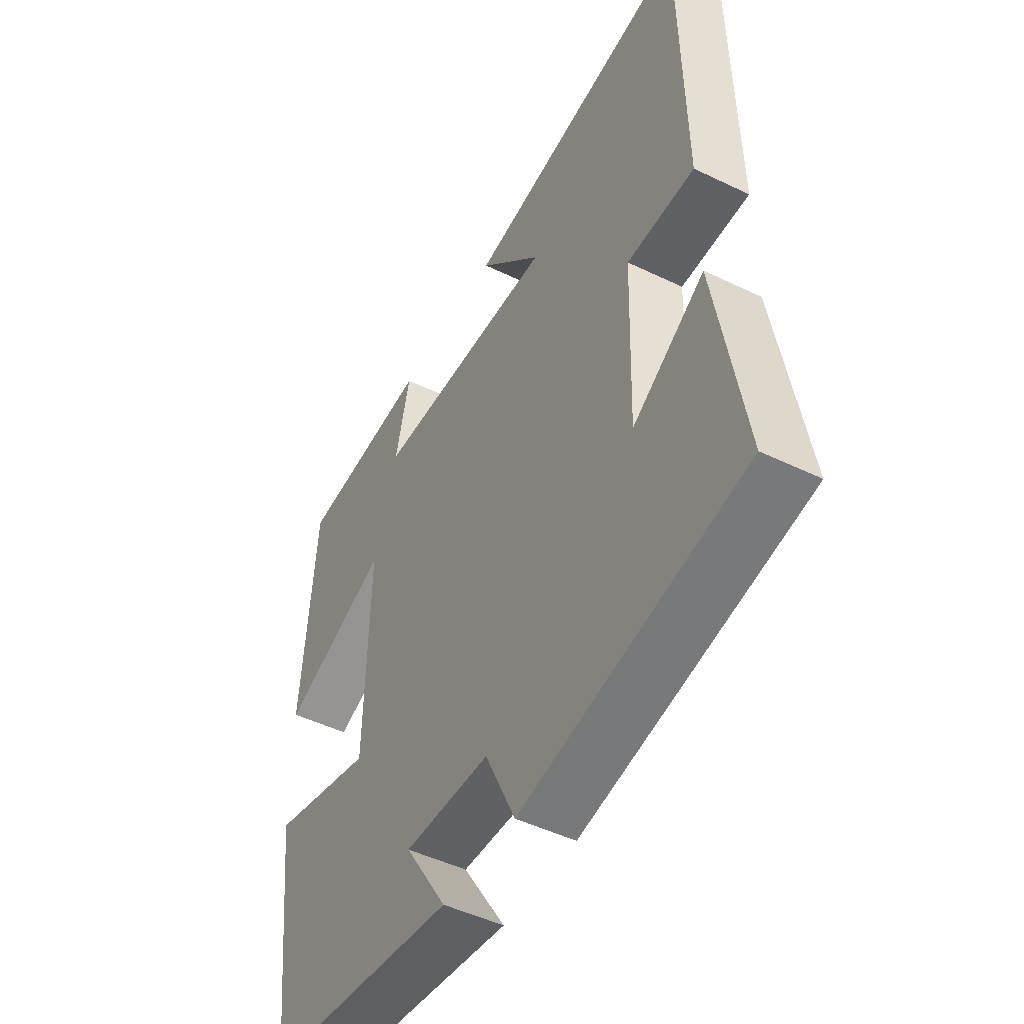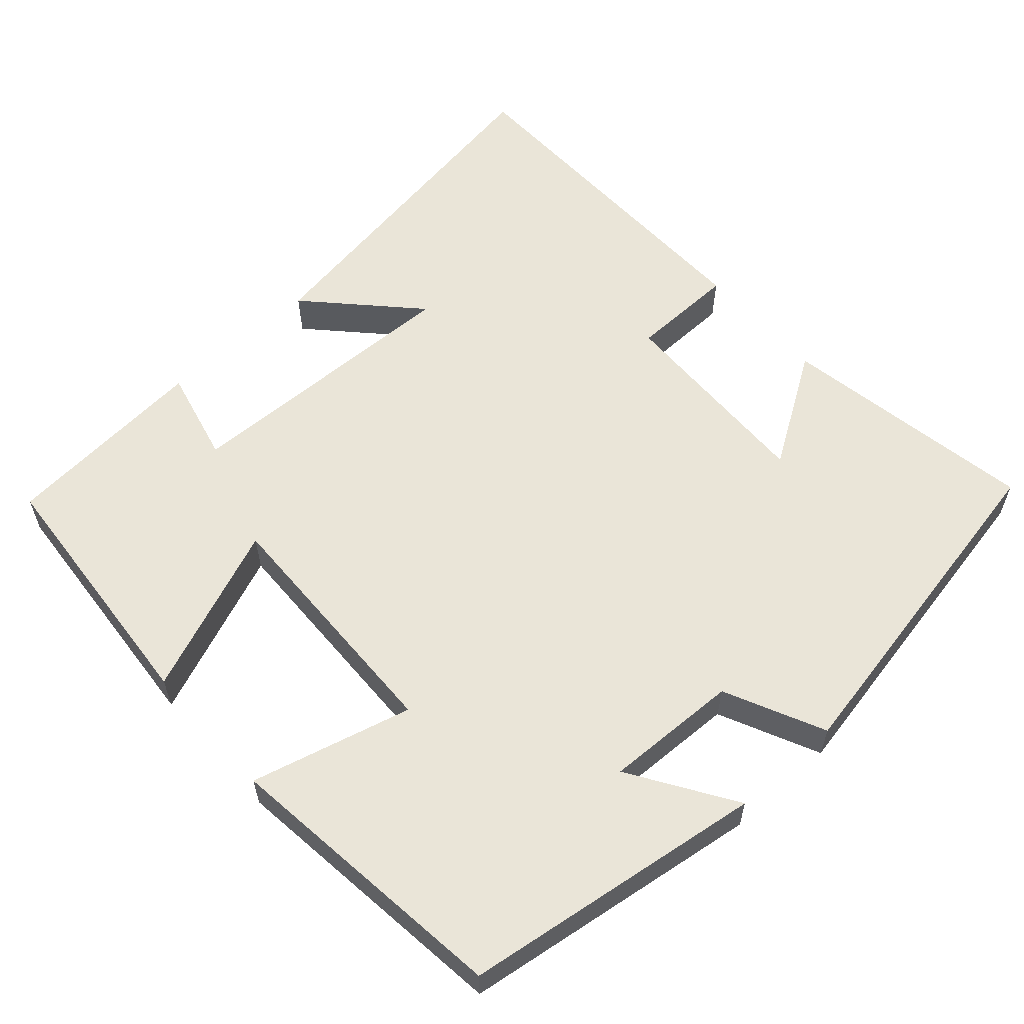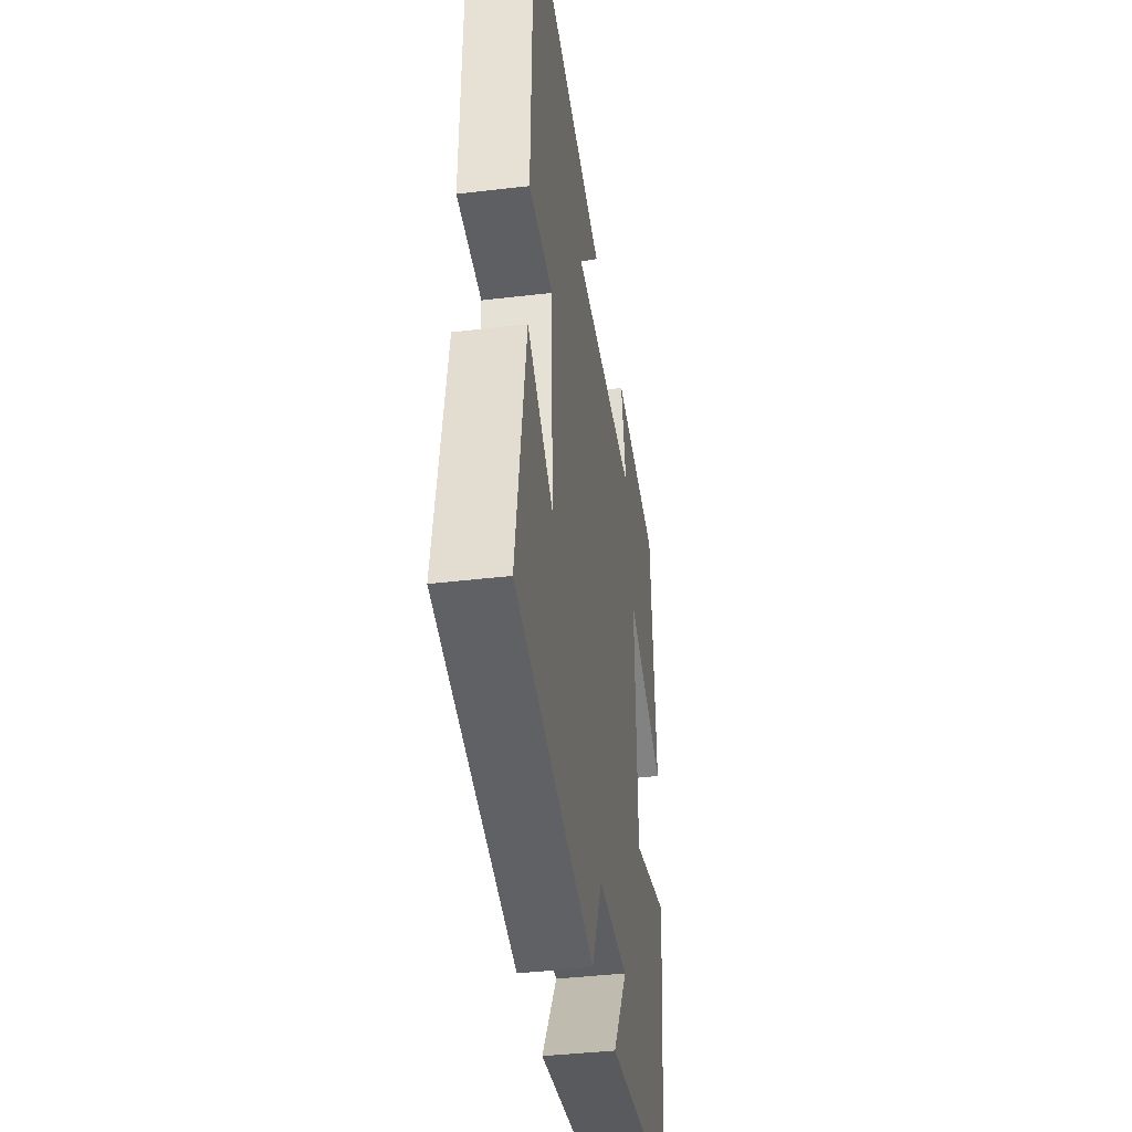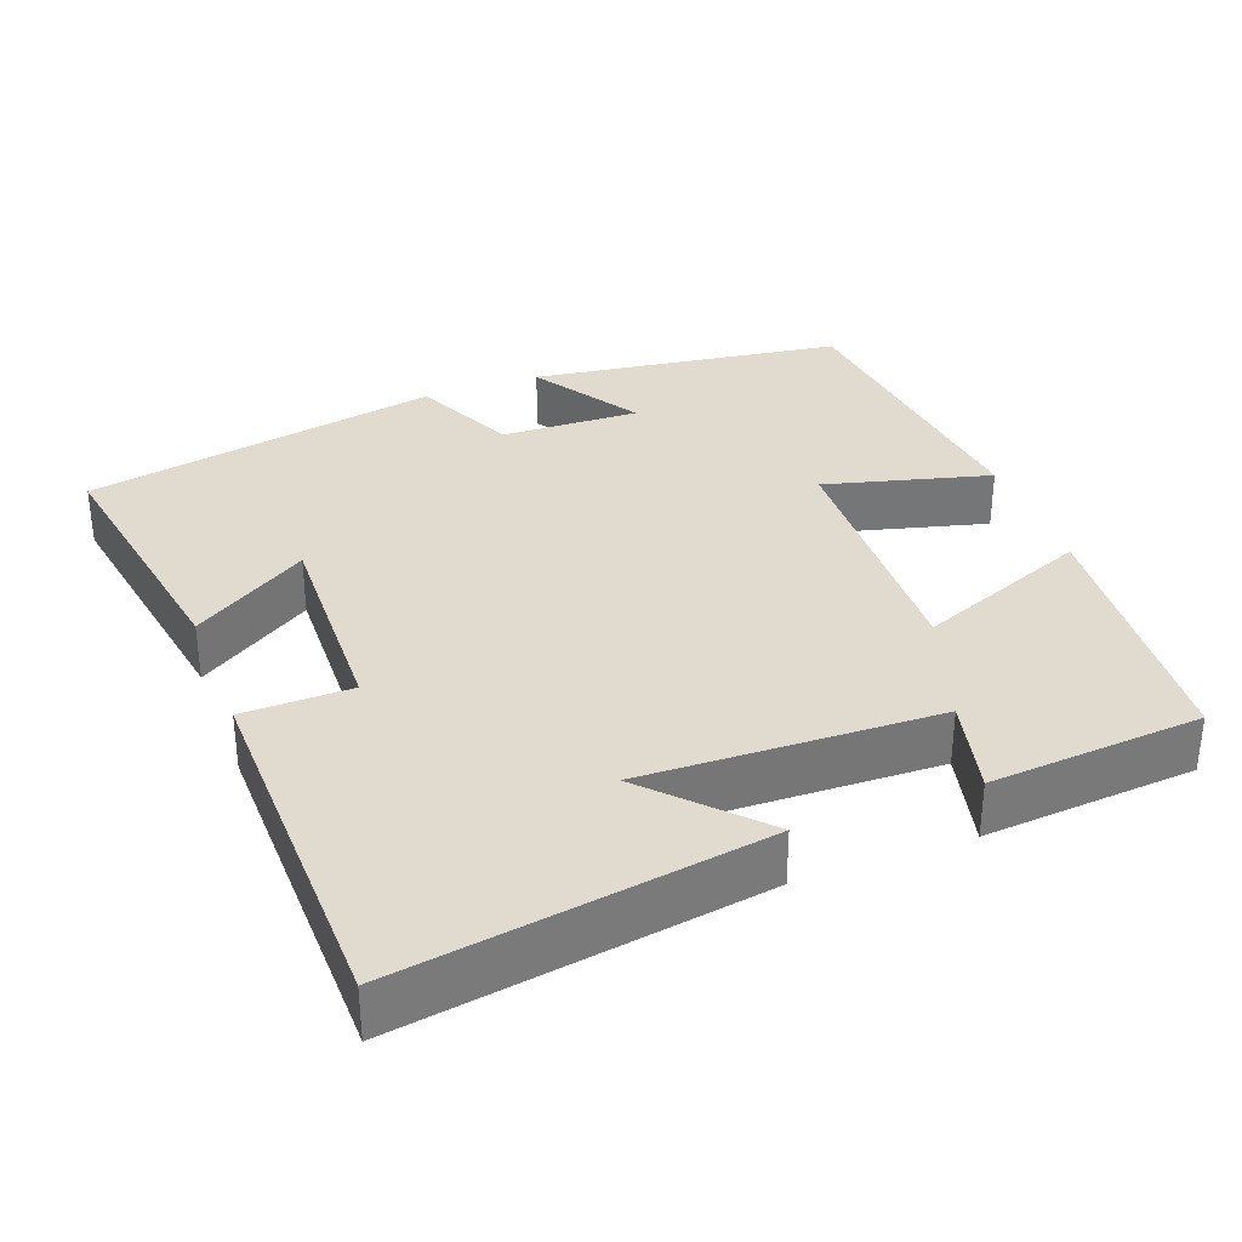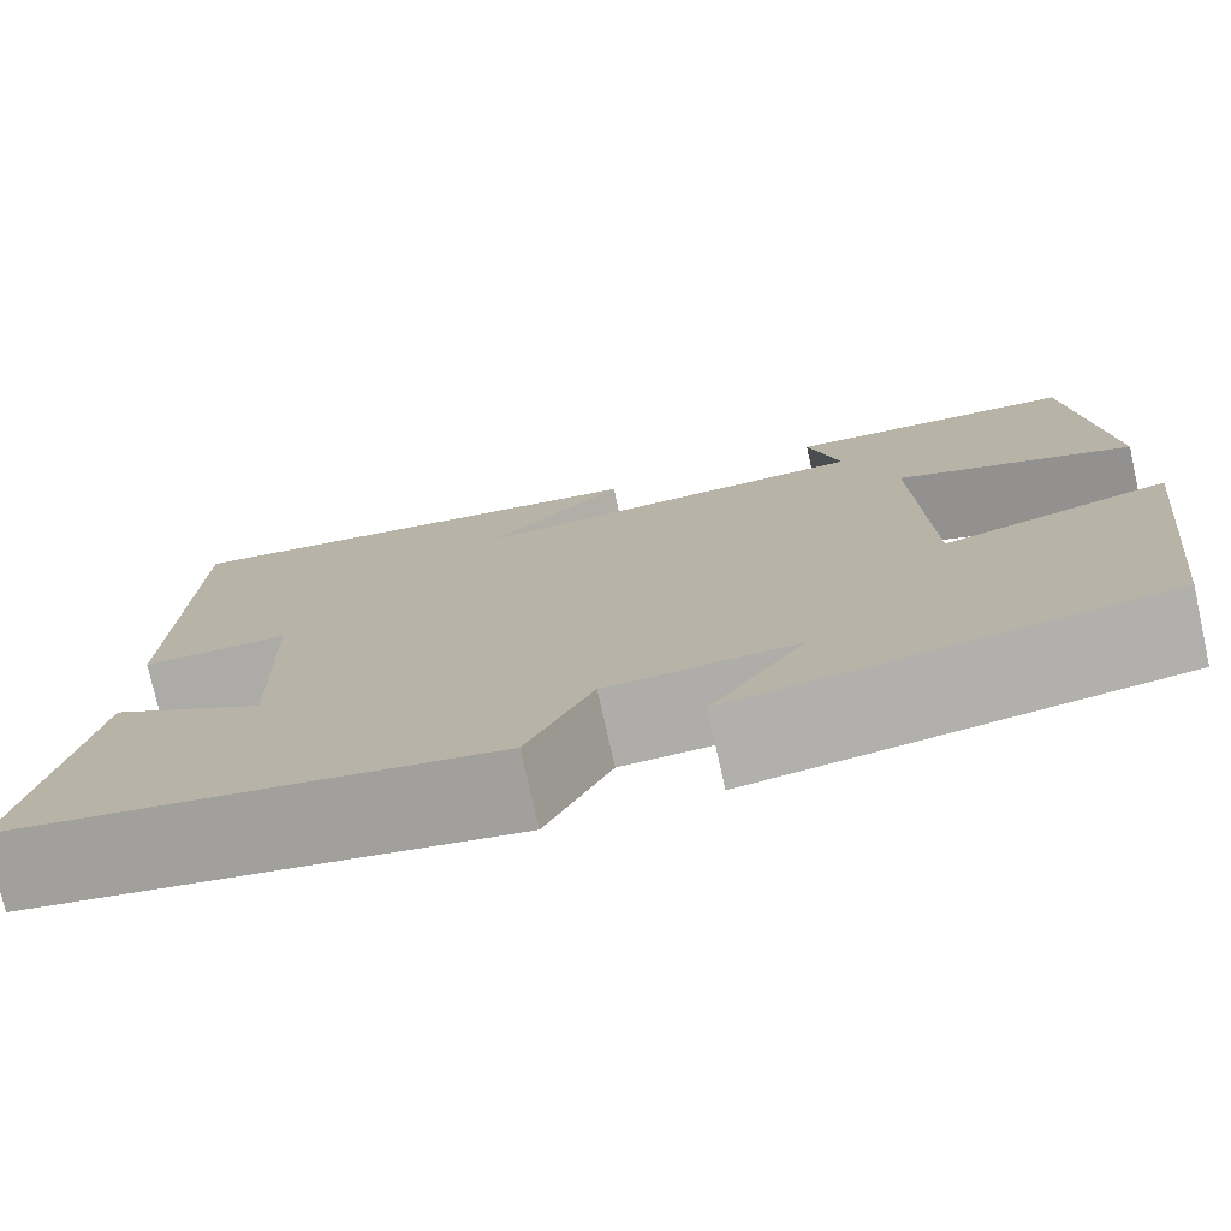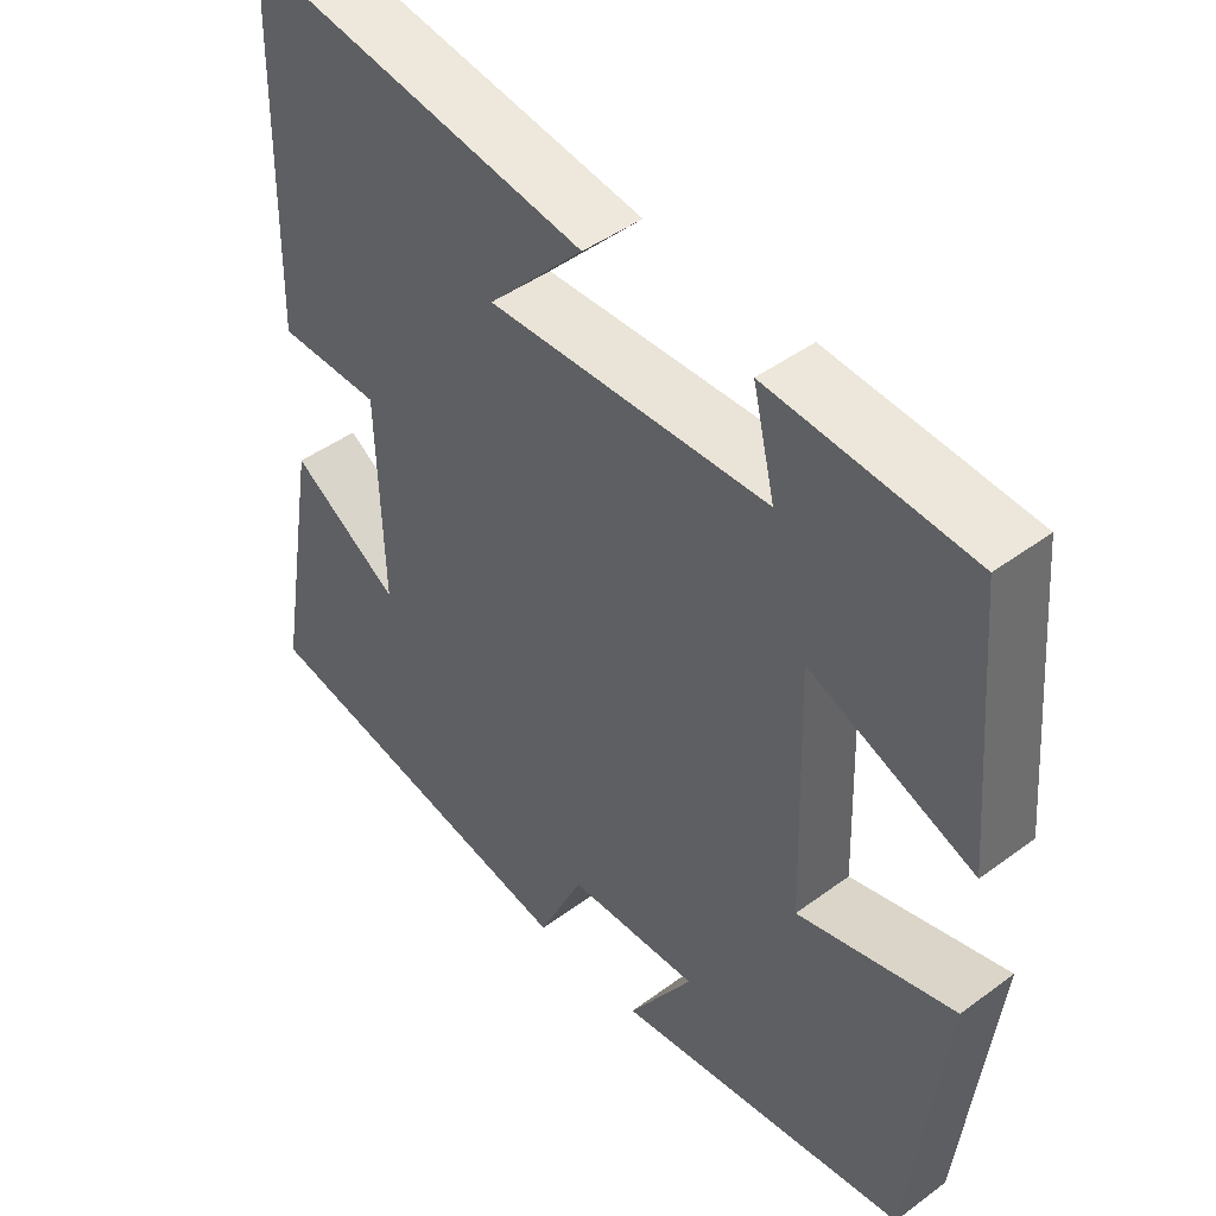
<metadata>
{"format":"obj","ext":"obj","renderer":"f3d","projection":"perspective","resolution":1024,"background":"white","views":[{"elev":-47.8,"azim":-118.6,"up":"+Z"},{"elev":59.1,"azim":138.1,"up":"+Y"},{"elev":-39.7,"azim":-81.6,"up":"+Z"},{"elev":33.6,"azim":-20.6,"up":"+Y"},{"elev":-76.7,"azim":12.5,"up":"+Z"},{"elev":45.1,"azim":49.4,"up":"+Z"}]}
</metadata>
<code>
v 0.471 0.07 0.479
v 0.5 0.07 0.133
v 0.277 0.07 0.221
v 0.287 0.07 -0.113
v 0.5 0.07 -0.057
v 0.455 0.07 -0.443
v 0.053 0.07 -0.5
v 0.141 0.07 -0.362
v -0.037 0.07 -0.368
v -0.099 0.07 -0.5
v -0.558 0.07 -0.413
v -0.5 0.07 -0.073
v -0.352 0.07 -0.167
v -0.36 0.07 0.107
v -0.5 0.07 0.109
v -0.491 0.07 0.572
v -0.023 0.07 0.5
v -0.153 0.07 0.363
v 0.227 0.07 0.375
v 0.197 0.07 0.5
v 0.471 0 0.479
v 0.5 0 0.133
v 0.277 0 0.221
v 0.287 0 -0.113
v 0.5 0 -0.057
v 0.455 0 -0.443
v 0.053 0 -0.5
v 0.141 0 -0.362
v -0.037 0 -0.368
v -0.099 0 -0.5
v -0.558 0 -0.413
v -0.5 0 -0.073
v -0.352 0 -0.167
v -0.36 0 0.107
v -0.5 0 0.109
v -0.491 0 0.572
v -0.023 0 0.5
v -0.153 0 0.363
v 0.227 0 0.375
v 0.197 0 0.5
f 1 2 3
f 20 1 3
f 19 20 3
f 18 19 3 4
f 15 16 17 18
f 14 15 18
f 13 14 18 4
f 11 12 13
f 10 11 13
f 9 10 13
f 8 9 13 4
f 5 6 7 8
f 4 5 8
f 23 22 21
f 23 21 40
f 23 40 39
f 24 23 39 38
f 38 37 36 35
f 38 35 34
f 24 38 34 33
f 33 32 31
f 33 31 30
f 33 30 29
f 24 33 29 28
f 28 27 26 25
f 28 25 24
f 1 21 22 2
f 2 22 23 3
f 3 23 24 4
f 4 24 25 5
f 5 25 26 6
f 6 26 27 7
f 7 27 28 8
f 8 28 29 9
f 9 29 30 10
f 10 30 31 11
f 11 31 32 12
f 12 32 33 13
f 13 33 34 14
f 14 34 35 15
f 15 35 36 16
f 16 36 37 17
f 17 37 38 18
f 18 38 39 19
f 19 39 40 20
f 20 40 21 1

</code>
